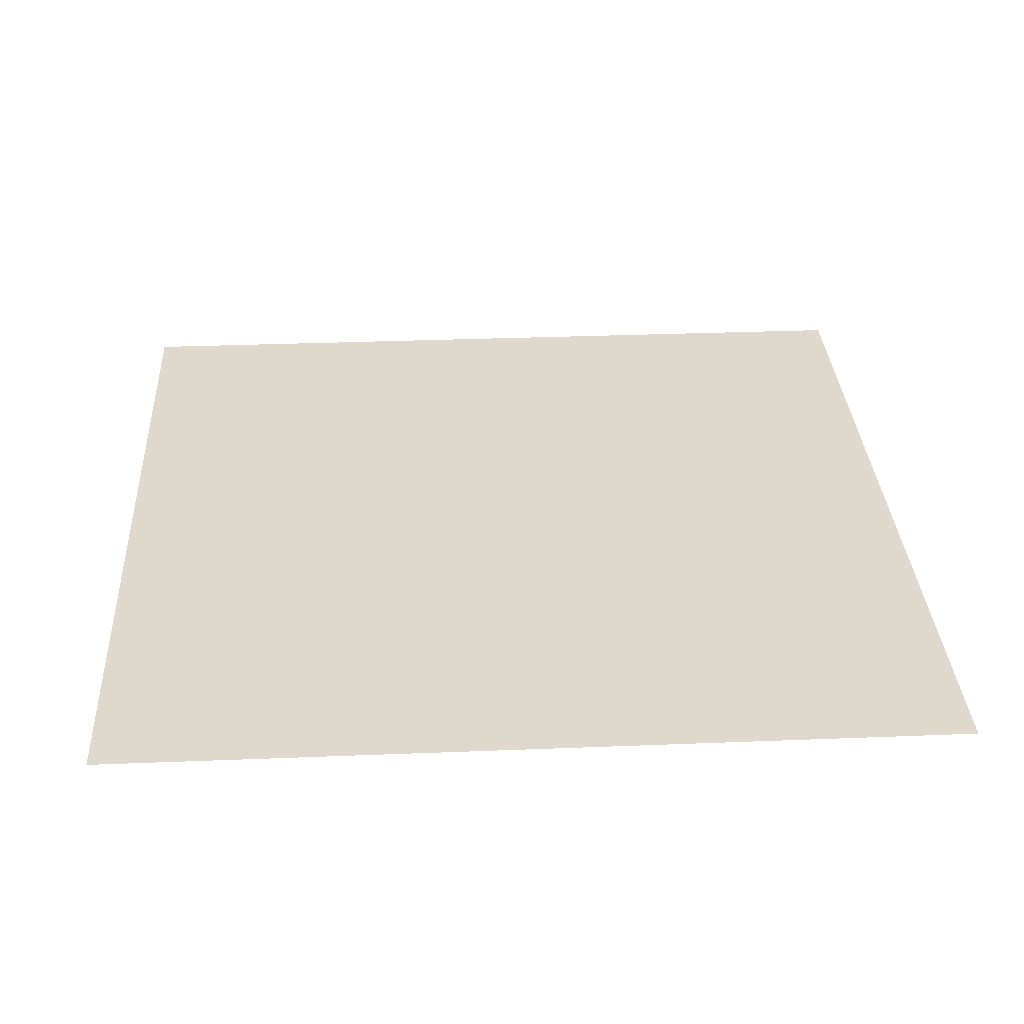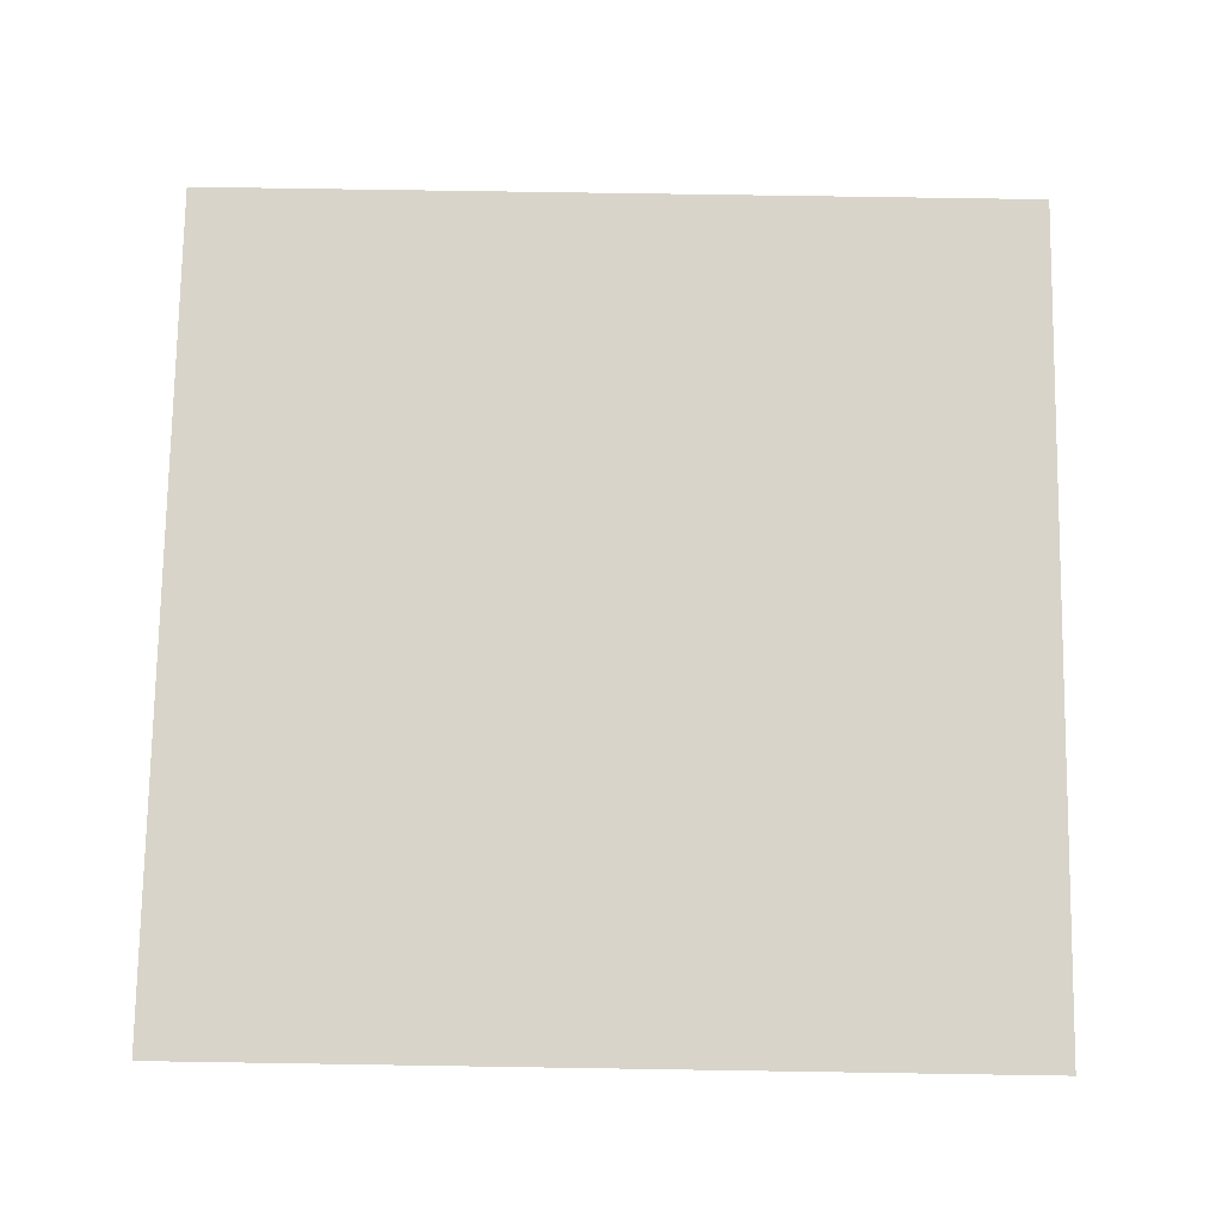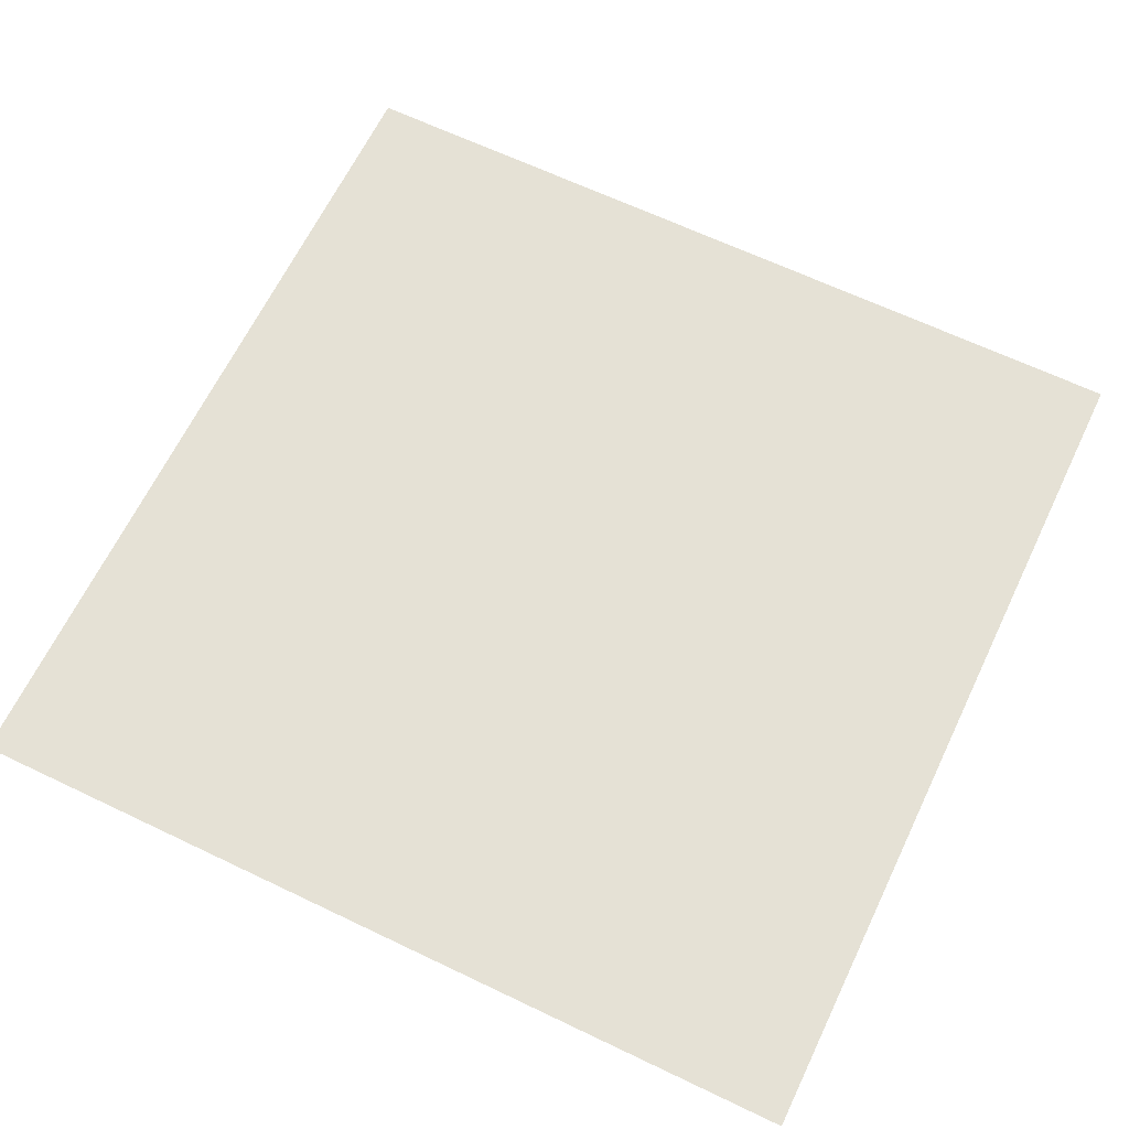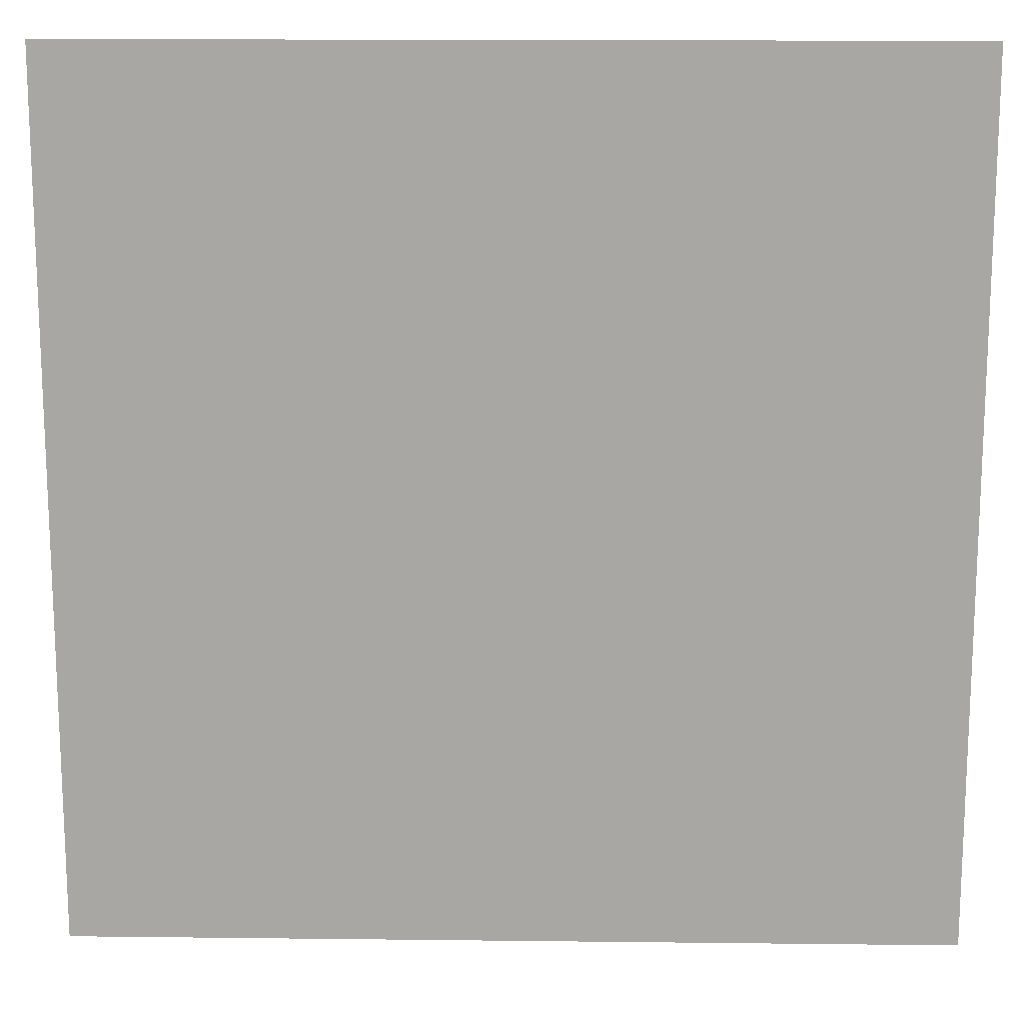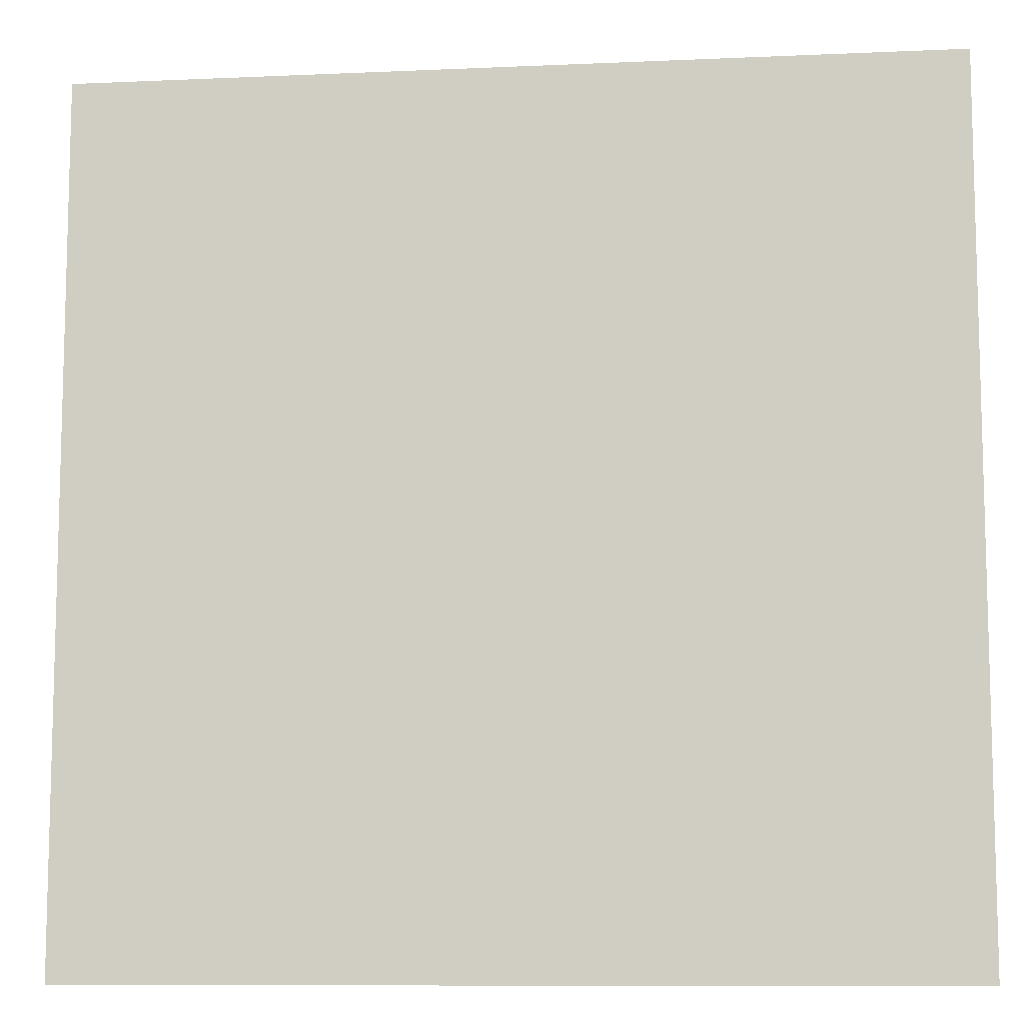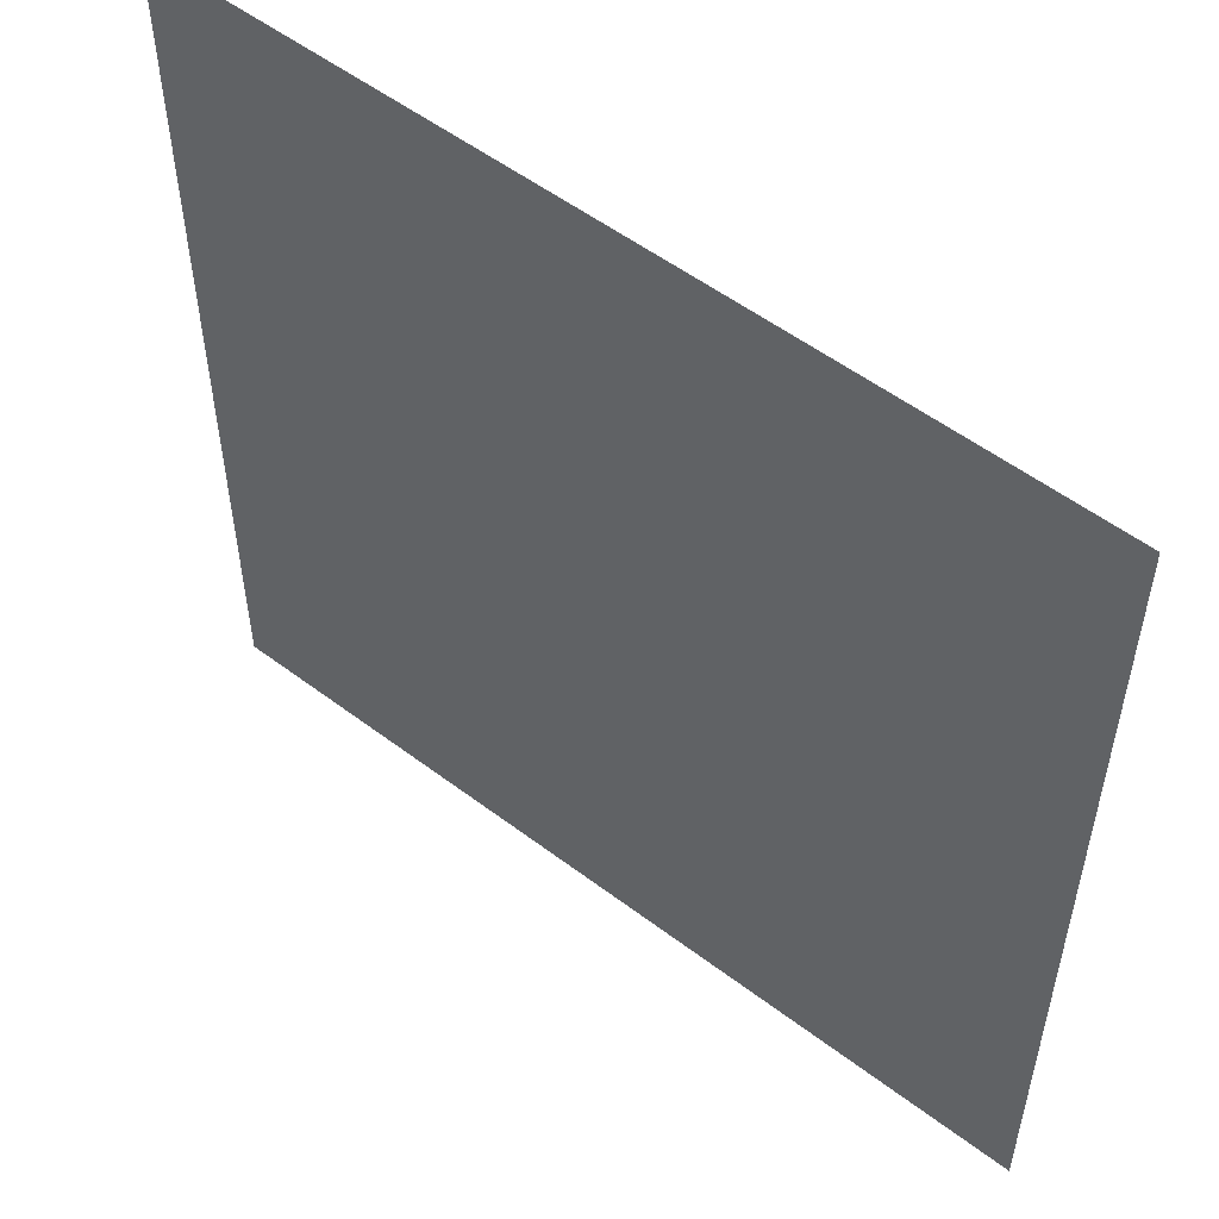
<metadata>
{"format":"obj","ext":"obj","renderer":"f3d","projection":"perspective","resolution":1024,"background":"white","views":[{"elev":32.1,"azim":176.8,"up":"+Y"},{"elev":75.7,"azim":-89.1,"up":"+Y"},{"elev":65.0,"azim":25.7,"up":"+Y"},{"elev":15.2,"azim":-178.6,"up":"+Z"},{"elev":-9.7,"azim":-173.4,"up":"+Z"},{"elev":54.0,"azim":-141.2,"up":"+Z"}]}
</metadata>
<code>
o SketchUp.008_ID33.002
v 12 0 -2
v 0 0 0
v 0 0 -2
v 12 0 0
v 12 0 0
v 12 0 -2
v 0 0 0
v 0 0 -2
v 0 0 0
v 12 0 0
v 0 0 -2
v 12 0 -2
v 12 0 -12
v 0 0 -10
v 0 0 -12
v 12 0 -10
v 12 0 -10
v 12 0 -12
v 0 0 -10
v 0 0 -12
v 12 0 -12
v 12 0 -10
v 0 0 -10
v 0 0 -12
v 12 0 -10
v 0 0 -2
v 0 0 -10
v 12 0 -2
v 12 0 -2
v 12 0 -10
v 0 0 -2
v 0 0 -10
v 12 0 -10
v 0 0 -10
v 12 0 -2
v 0 0 -2
f 1 2 3
f 2 1 4
f 5 6 7
f 8 7 6
f 13 14 15
f 14 13 16
f 17 18 19
f 20 19 18
f 25 26 27
f 26 25 28
f 29 30 31
f 32 31 30
l 9 10
l 11 9
l 11 12
l 10 12
l 21 22
l 22 23
l 23 24
l 24 21
l 33 34
l 35 33
l 36 35
l 34 36

</code>
